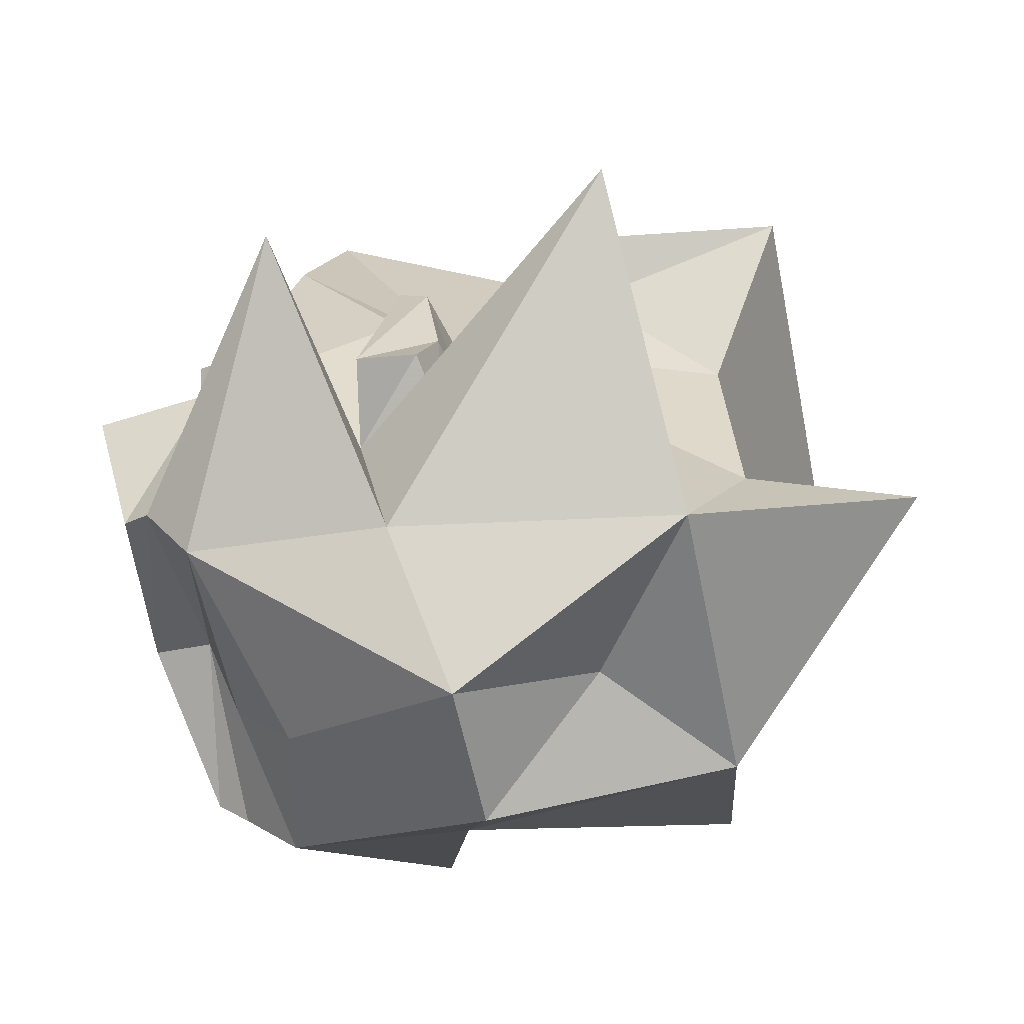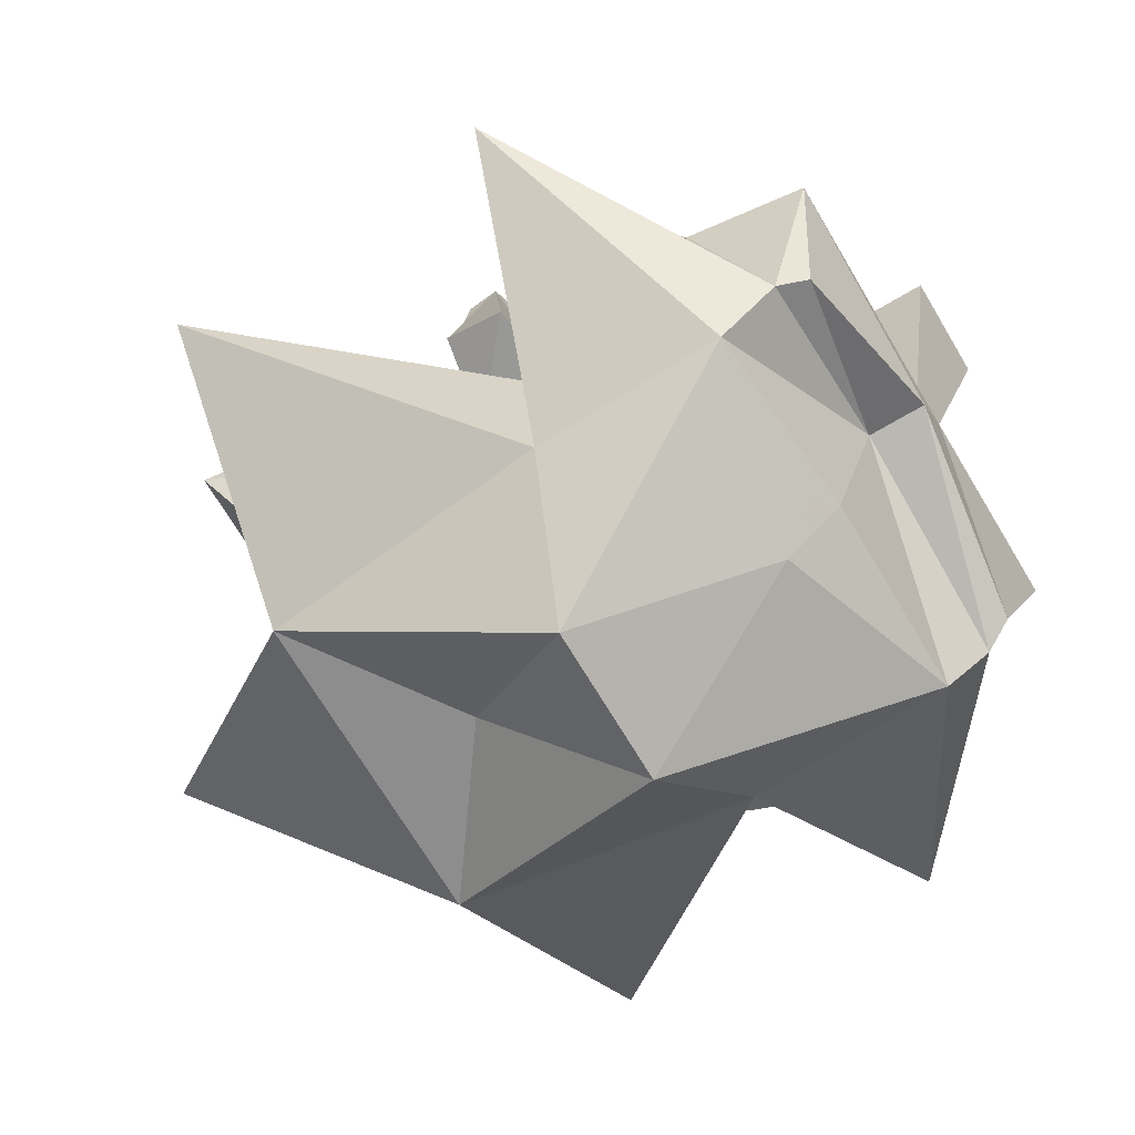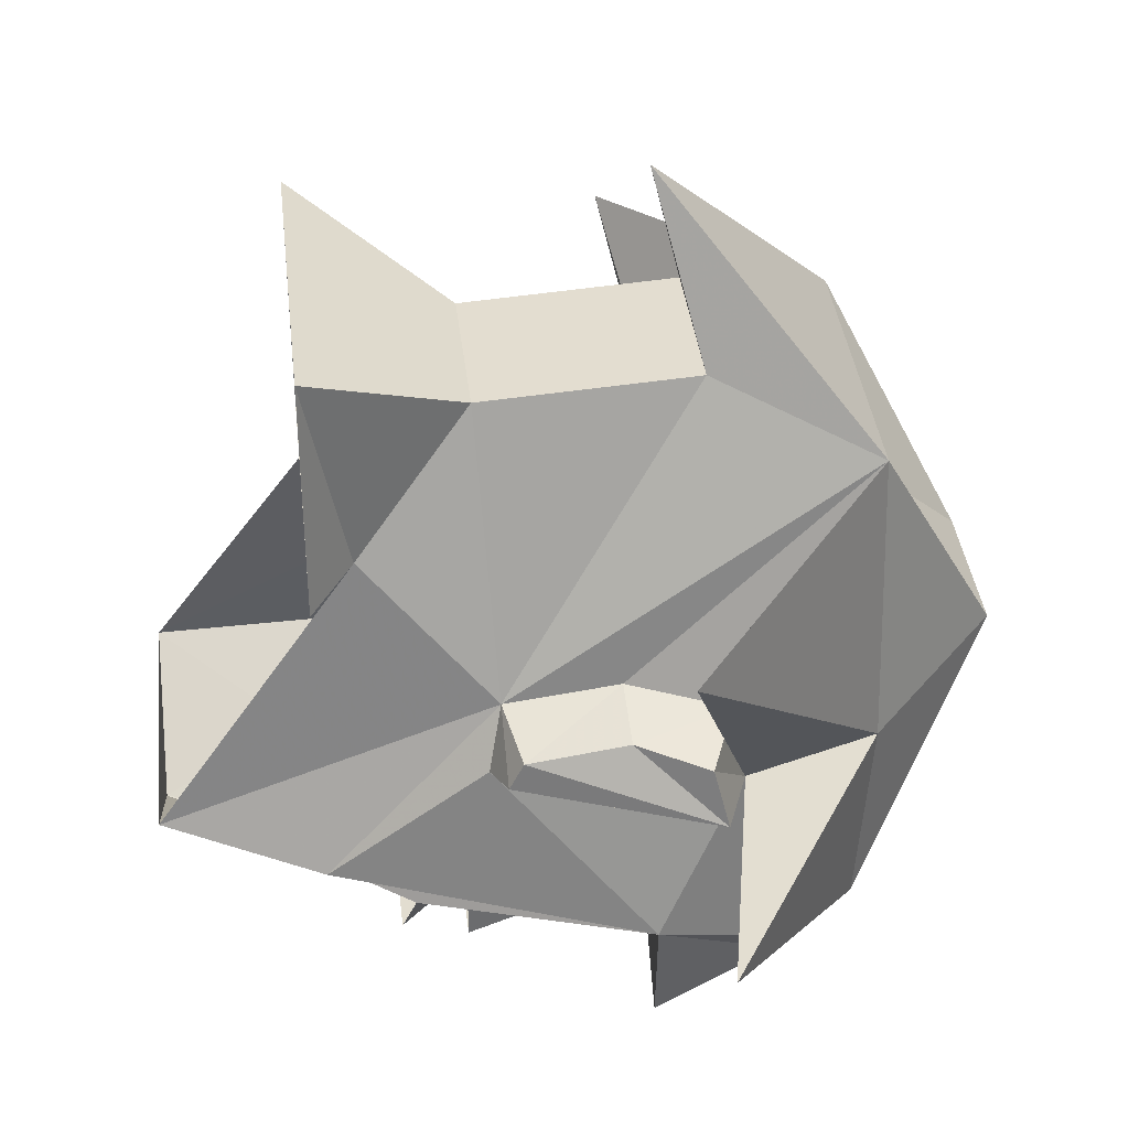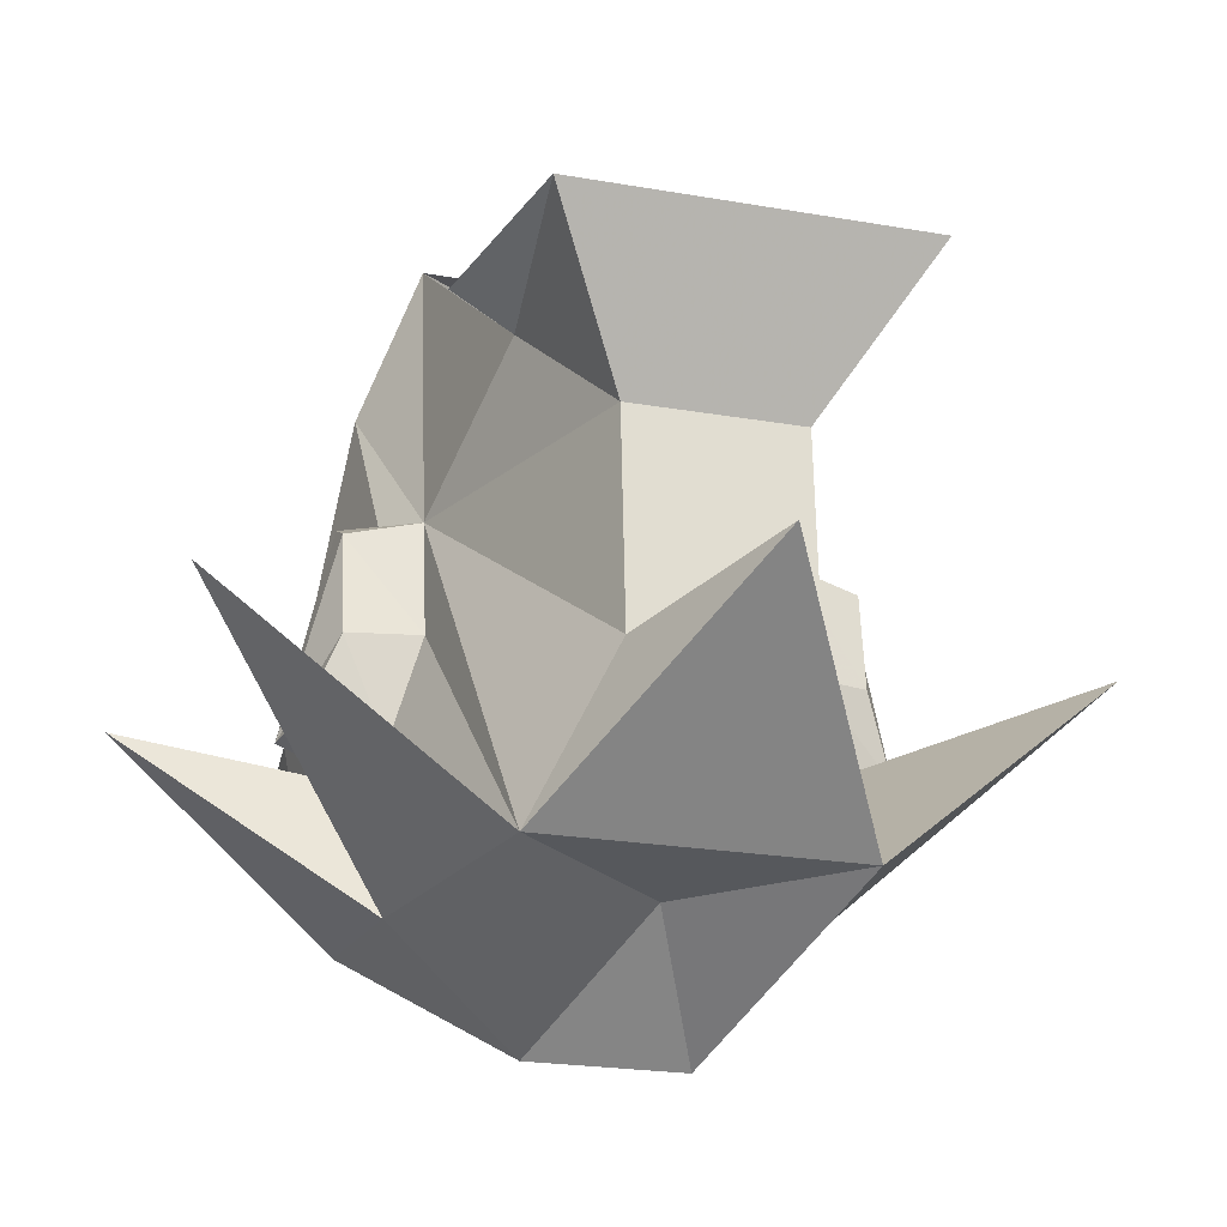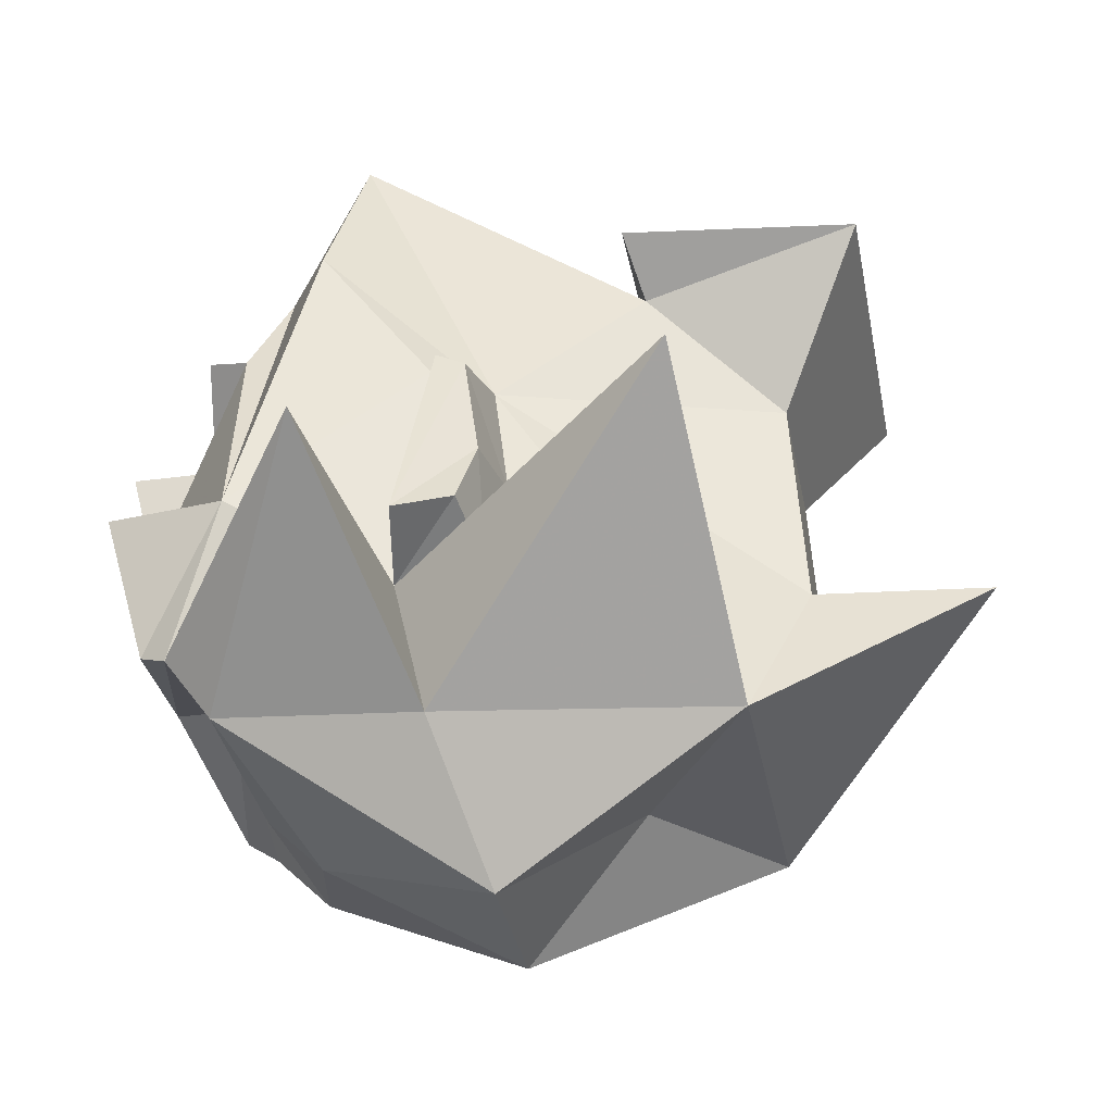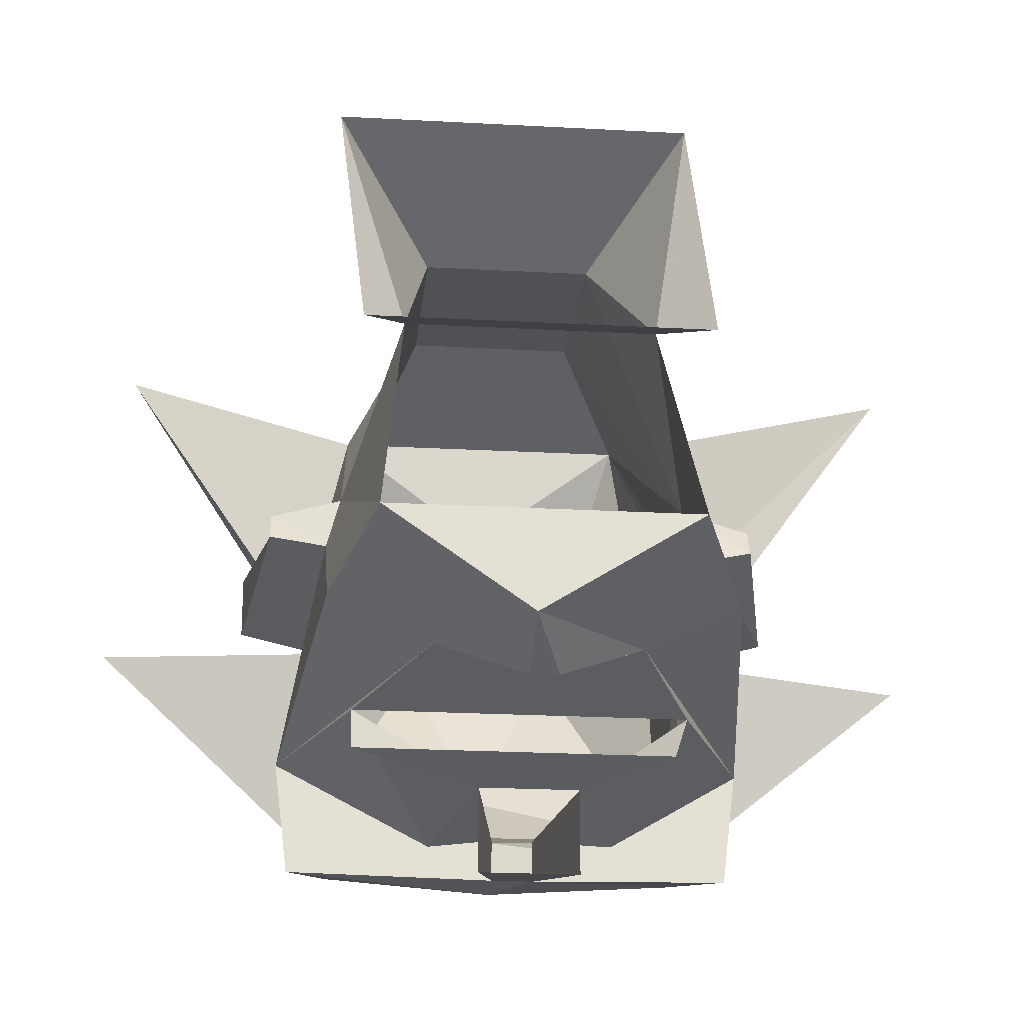
<metadata>
{"format":"obj","ext":"obj","renderer":"f3d","projection":"perspective","resolution":1024,"background":"white","views":[{"elev":-56.8,"azim":-78.7,"up":"+Y"},{"elev":-69.3,"azim":120.7,"up":"+Y"},{"elev":36.8,"azim":-96.4,"up":"+Z"},{"elev":-21.2,"azim":-17.7,"up":"+Y"},{"elev":-33.8,"azim":-79.5,"up":"+Y"},{"elev":-23.3,"azim":174.7,"up":"+Z"}]}
</metadata>
<code>
v 0.2109 -2.023 -0.25
v 0.125 -1.938 -0.2812
v 0 -1.945 -0.3203
v 0.03906 -1.906 -0.3359
v 0.08594 -1.812 -0.2891
v 0.04688 -1.75 -0.2734
v 0.1016 -1.766 -0.2422
v 0.1016 -1.852 -0.1797
v 0.1016 -1.984 -0.1953
v 0.1016 -2.016 -0.3125
v 0.1172 -1.938 -0.3438
v 0 -1.945 -0.3438
v 0.01562 -1.844 -0.3672
v 0.01562 -1.844 -0.3203
v 0.08594 -1.805 -0.3125
v -0.03906 -1.844 -0.3203
v -0.08594 -1.805 -0.3125
v -0.09375 -1.812 -0.2891
v -0.0625 -1.898 -0.3359
v -0.1406 -1.938 -0.2812
v -0.0625 -1.75 -0.2734
v 0 -1.727 -0.2969
v 0 -1.68 -0.2812
v 0.07812 -1.68 -0.2266
v 0.09375 -1.859 -0.1484
v 0.1328 -1.867 -0.1562
v 0.1328 -1.859 -0.1719
v 0.1484 -1.977 -0.1875
v 0.1016 -1.977 -0.1484
v 0.2188 -1.945 -0.03906
v 0.1016 -2.055 -0.1797
v 0.2266 -1.938 -0.2188
v 0.1016 -2.047 -0.2812
v 0 -1.977 -0.3125
v 0.09375 -2.008 -0.3281
v 0 -1.977 -0.3438
v -0.02344 -1.945 -0.3438
v -0.03906 -1.844 -0.3672
v -0.02344 -1.945 -0.3203
v -0.1328 -1.938 -0.3438
v -0.1094 -2.008 -0.3281
v -0.1172 -2.016 -0.3125
v -0.1172 -1.984 -0.1953
v -0.1172 -1.852 -0.1797
v -0.1172 -1.766 -0.2422
v -0.08594 -1.68 -0.2266
v -0.01562 -1.727 -0.2969
v 0.08594 -2.055 -0.02344
v -0.04688 -1.969 0.007812
v -0.08594 -2.055 -0.02344
v 0 -1.945 0.1016
v 0.04688 -1.969 0.007812
v -0.04688 -1.852 0
v -0.1016 -1.859 -0.1484
v 0.04688 -1.852 0
v -0.09375 -1.766 0.04688
v -0.07812 -1.789 -0.07031
v -0.1406 -1.859 -0.1719
v -0.1406 -1.867 -0.1562
v -0.1016 -1.922 -0.1406
v -0.1172 -1.977 -0.1484
v -0.2344 -1.938 -0.03906
v -0.1094 -2.055 -0.1797
v -0.04688 -2.125 -0.1562
v 0 -2.062 -0.08594
v -0.1562 -1.961 -0.1562
v -0.1641 -1.969 -0.1875
v -0.1406 -1.922 -0.1484
v -0.1094 -2.047 -0.2891
v -0.2422 -1.961 -0.2188
v 0.0625 -1.789 -0.07031
v 0.1016 -1.766 0.04688
v 0.1484 -1.969 -0.1562
v 0.1016 -1.922 -0.1406
v 0.1328 -1.922 -0.1484
v 0.08594 -1.766 -0.07812
v -0.1094 -1.766 -0.07812
v 0 -2.078 -0.2578
v 0.03906 -2.125 -0.1562
v 0 -2.047 -0.2891
f 1 1 1
f 1 1 1
f 2 3 4
f 19 39 20
f 2 4 5
f 2 5 6
f 2 6 7
f 2 7 8
f 2 8 9
f 2 9 10
f 2 10 11
f 2 11 12
f 2 12 3
f 3 12 13
f 3 13 14
f 3 14 4
f 4 14 5
f 5 14 15
f 15 14 16
f 15 16 17
f 17 16 18
f 18 16 19
f 18 19 20
f 18 20 21
f 6 22 23
f 6 23 24
f 6 24 7
f 7 24 25
f 7 25 8
f 8 25 26
f 8 26 27
f 8 27 9
f 9 27 28
f 9 28 29
f 10 34 35
f 10 35 11
f 11 35 36
f 11 36 12
f 12 36 37
f 12 37 38
f 12 38 13
f 20 39 40
f 20 40 41
f 20 41 42
f 20 42 43
f 20 43 44
f 20 44 45
f 20 45 21
f 21 45 46
f 21 46 23
f 21 23 47
f 49 52 53
f 49 53 54
f 49 54 50
f 49 50 48
f 49 48 52
f 52 48 25
f 52 25 55
f 52 55 53
f 53 55 56
f 53 56 57
f 53 57 54
f 54 57 46
f 54 46 45
f 54 45 44
f 54 44 58
f 54 58 59
f 54 59 60
f 54 60 50
f 50 60 61
f 43 61 66
f 43 66 67
f 43 67 44
f 44 67 58
f 58 67 59
f 59 67 68
f 59 68 60
f 60 68 61
f 61 68 66
f 66 68 67
f 22 47 23
f 71 25 24
f 25 71 55
f 55 71 72
f 55 72 56
f 46 24 23
f 28 73 29
f 29 73 74
f 29 74 48
f 73 75 74
f 74 75 25
f 74 25 48
f 75 26 25
f 26 75 27
f 27 75 73
f 27 73 28
f 76 72 71
f 76 71 77
f 77 71 57
f 77 57 56
f 39 19 16
f 39 16 37
f 39 37 40
f 40 37 41
f 41 37 36
f 41 36 42
f 42 36 34
f 35 34 36
f 37 16 38
f 18 21 5
f 5 21 6
f 6 21 22
f 21 47 22
f 21 22 6
f 21 6 5
f 21 5 18
f 21 47 22
f 9 29 30
f 9 30 31
f 9 31 32
f 9 32 32
f 9 32 10
f 10 32 33
f 10 33 34
f 31 33 32
f 31 32 32
f 32 32 33
f 32 32 10
f 29 48 30
f 29 30 30
f 30 30 48
f 30 48 31
f 30 31 30
f 30 30 9
f 49 50 51
f 49 51 51
f 49 51 52
f 50 61 62
f 50 62 63
f 50 63 64
f 50 64 65
f 50 65 48
f 50 48 51
f 50 51 51
f 51 51 48
f 51 48 52
f 51 52 51
f 43 63 62
f 43 62 62
f 43 62 61
f 63 62 62
f 62 62 50
f 62 62 61
f 42 69 70
f 42 70 70
f 42 70 43
f 43 70 63
f 43 63 61
f 61 63 50
f 69 63 70
f 69 70 70
f 70 70 63
f 70 70 43
f 29 48 31
f 29 31 9
f 9 31 33
f 9 33 10
f 42 34 69
f 42 69 43
f 43 69 63
f 63 69 64
f 64 69 78
f 64 78 79
f 64 79 65
f 65 79 48
f 48 79 31
f 31 79 33
f 33 79 78
f 33 78 80
f 33 80 34
f 34 80 69
f 69 80 78

</code>
